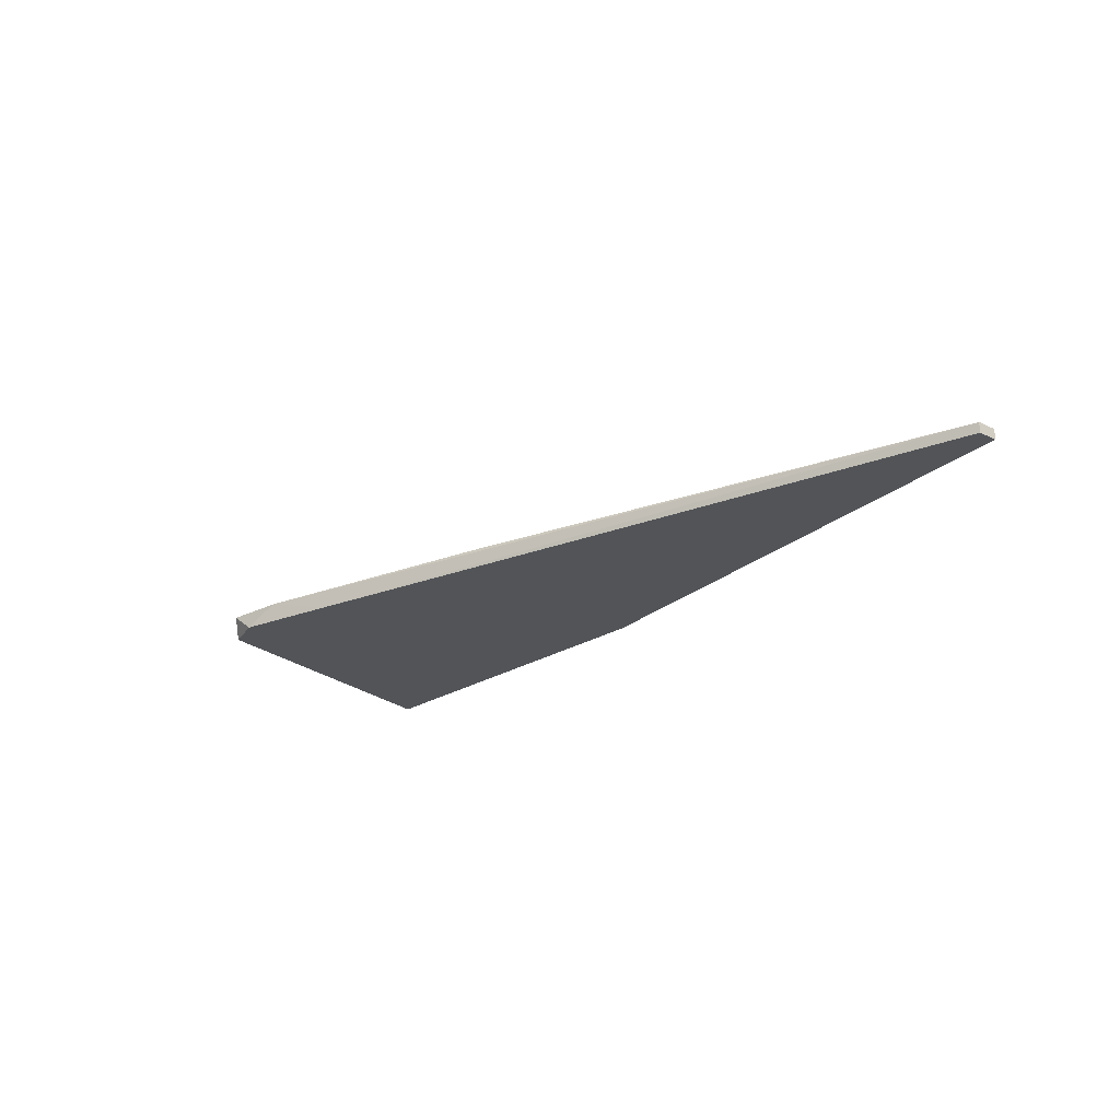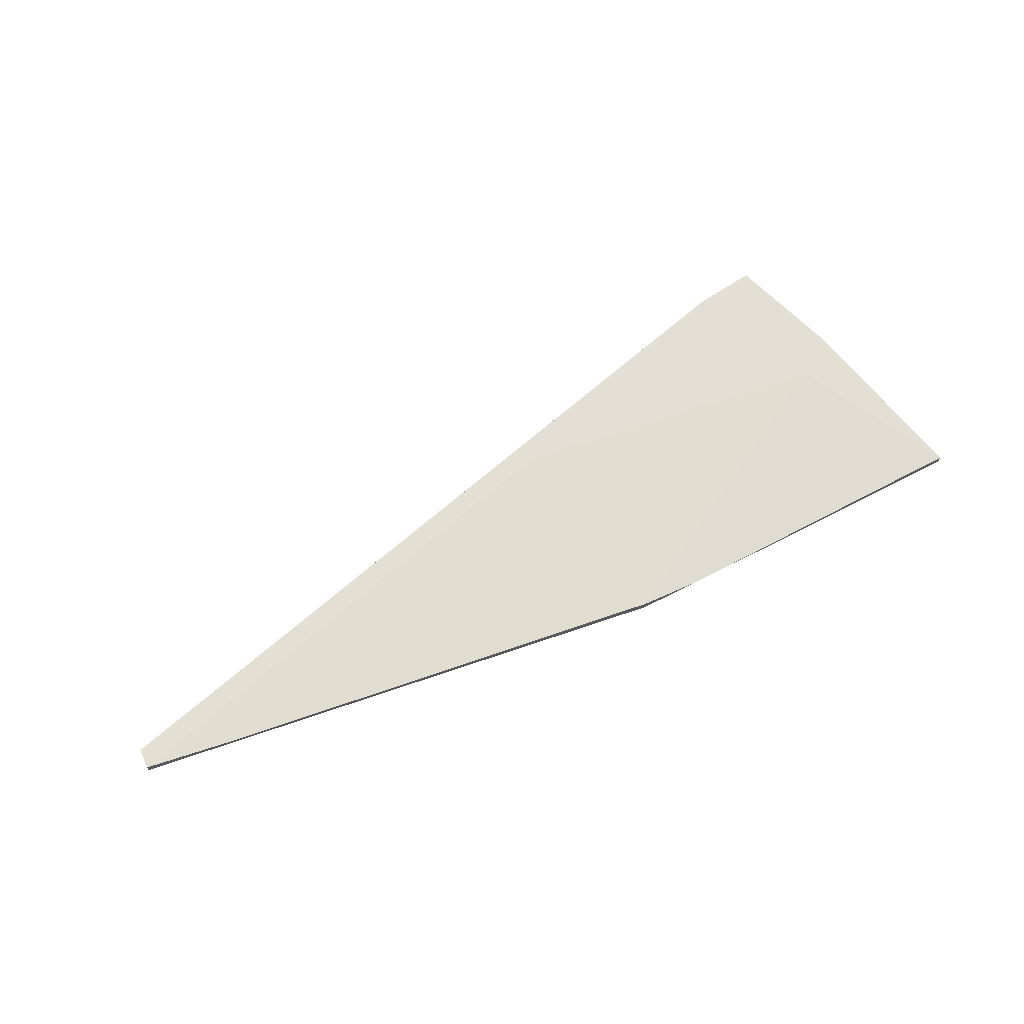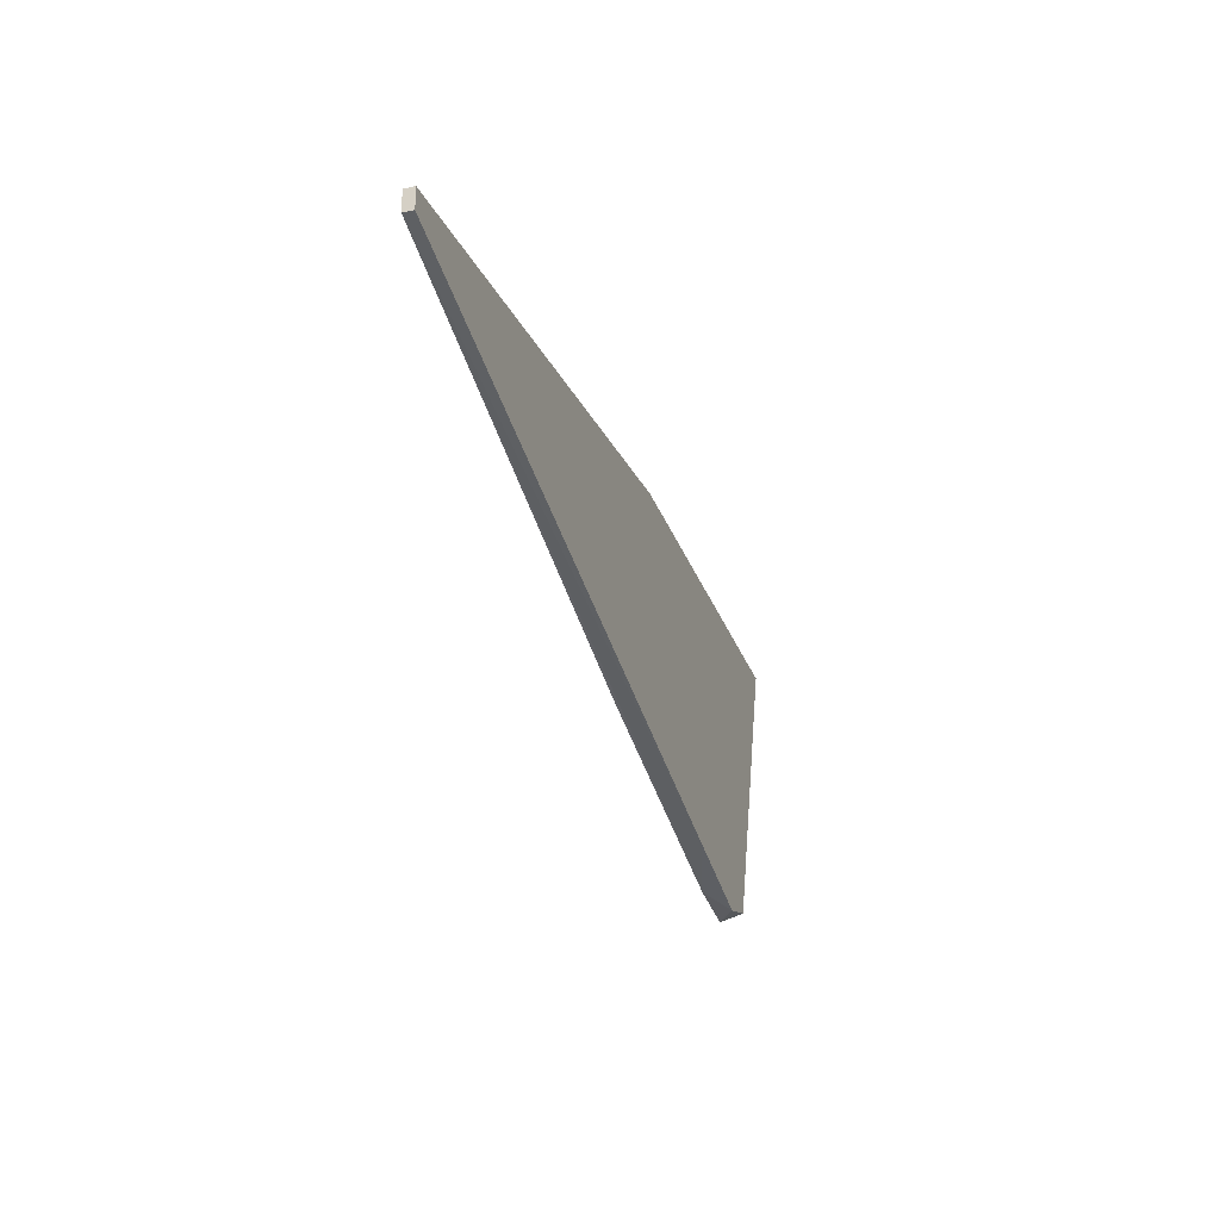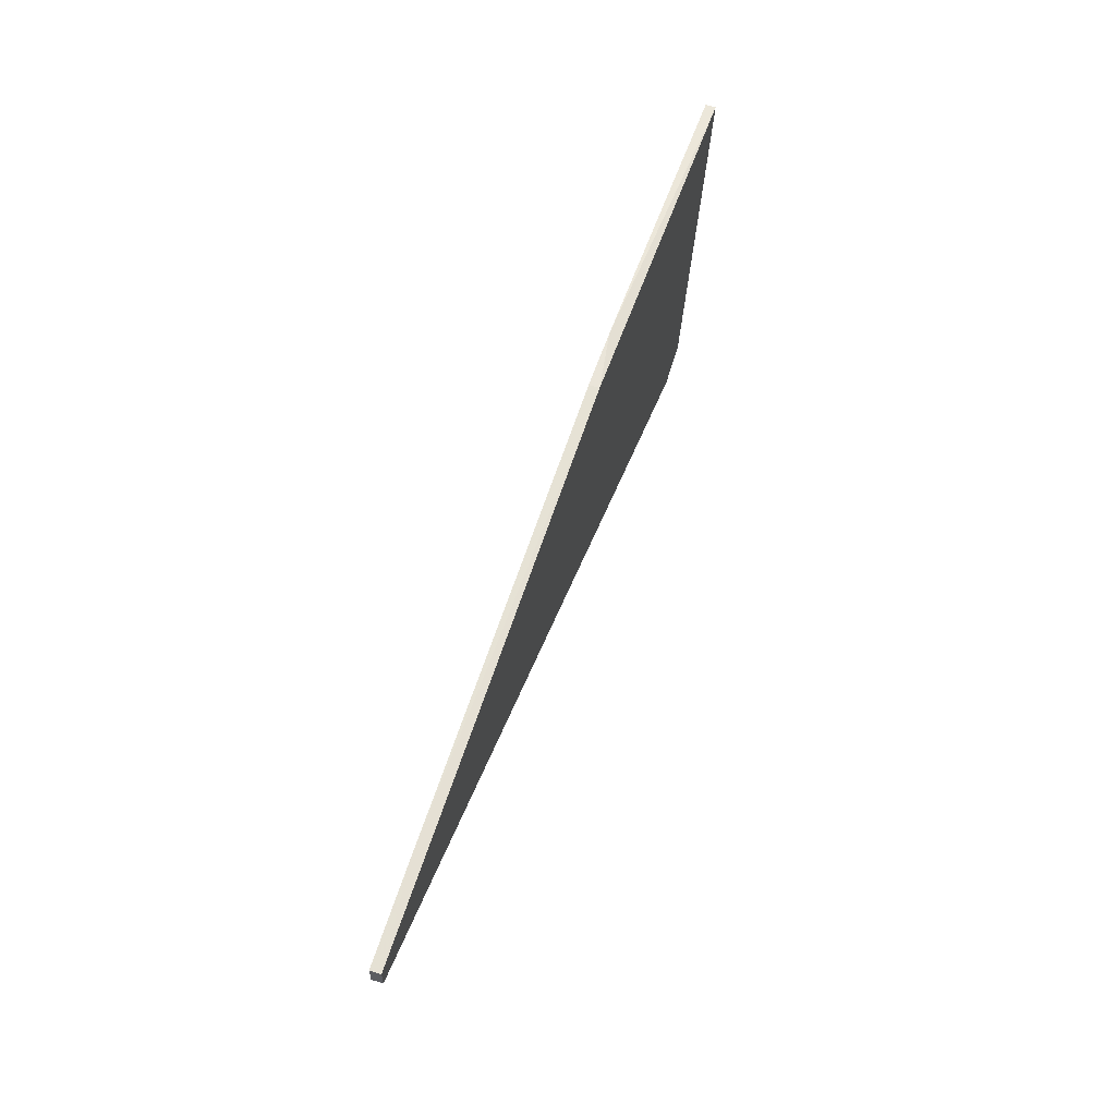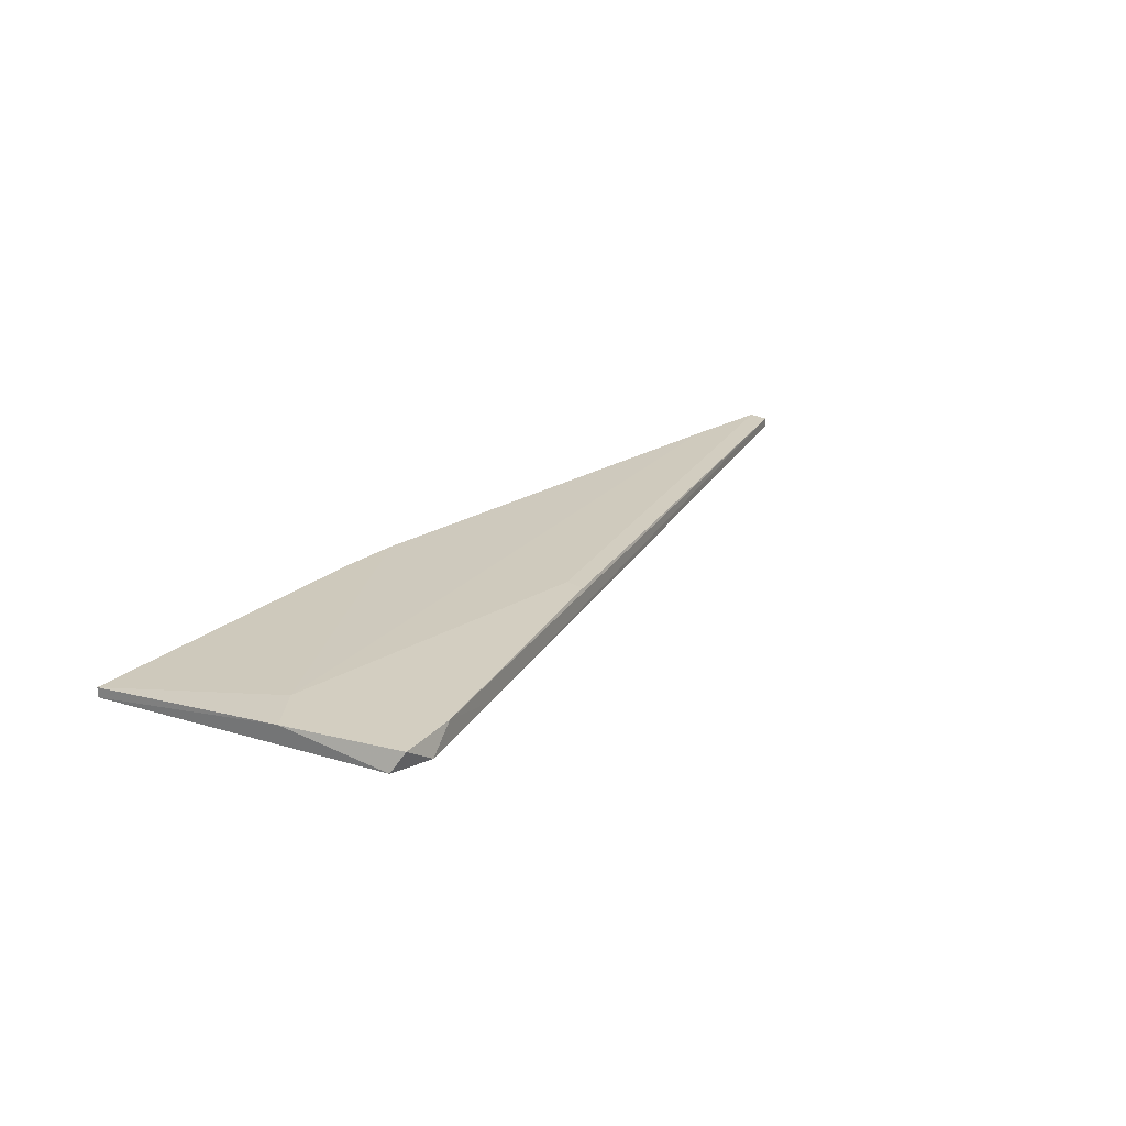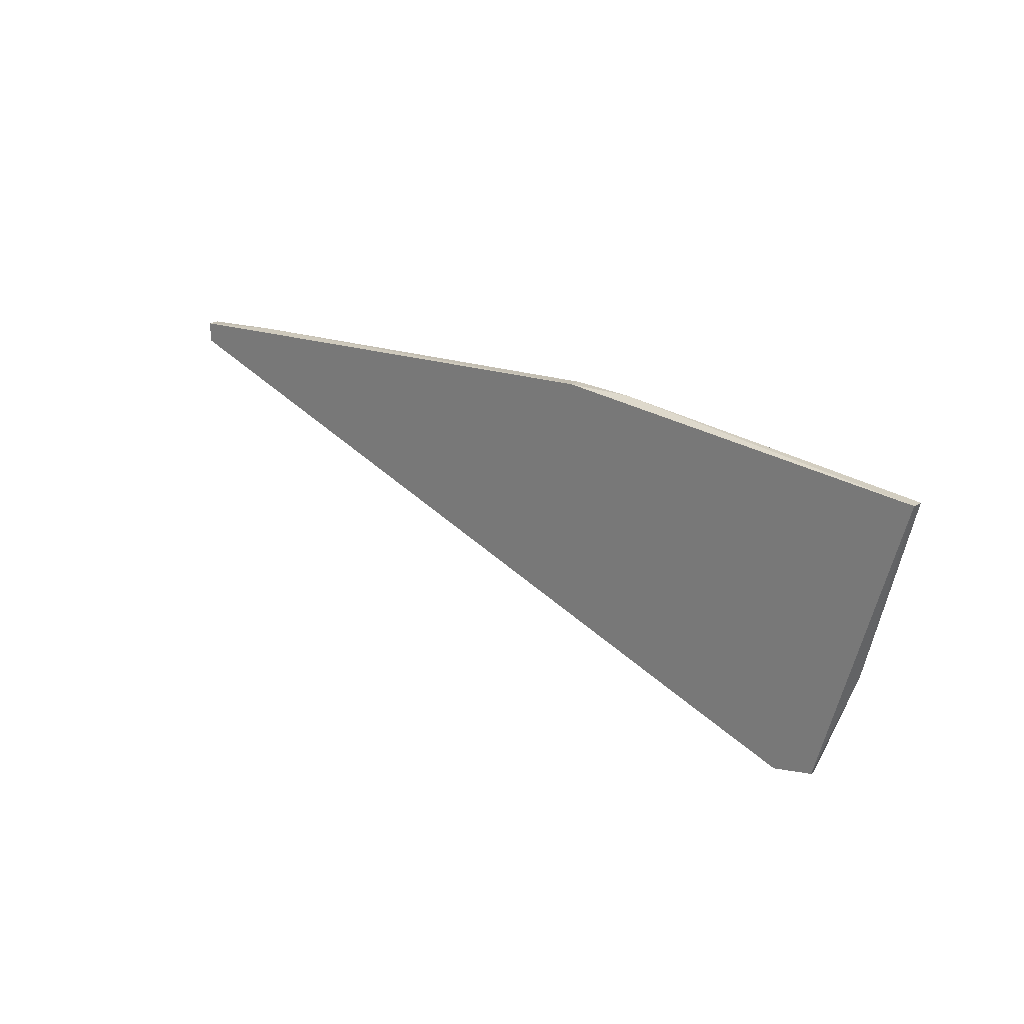
<metadata>
{"format":"obj","ext":"obj","renderer":"f3d","projection":"perspective","resolution":1024,"background":"white","views":[{"elev":-22.9,"azim":-129.2,"up":"+Y"},{"elev":66.3,"azim":-24.4,"up":"+Y"},{"elev":-26.5,"azim":-71.9,"up":"+Z"},{"elev":58.2,"azim":-71.7,"up":"+Z"},{"elev":25.3,"azim":131.5,"up":"+Y"},{"elev":22.2,"azim":43.1,"up":"+Z"}]}
</metadata>
<code>
v 0.05529 -0.0145 -0.04385
v 0.05529 -0.0145 -0.0603
v 0.06588 -0.01568 -0.02623
v 0.06588 -0.01685 -0.02623
v 0.04002 -0.01685 -0.05677
v 0.05177 -0.01685 -0.0603
v 0.02241 -0.01568 -0.02388
v 0.02241 -0.01685 -0.02388
v 0.04825 -0.0145 -0.05912
v -0.04104 -0.01568 -0.03211
v -0.04104 -0.01568 -0.02976
v -0.04104 -0.01685 -0.03211
v -0.04104 -0.01685 -0.02976
v 0.05999 -0.0145 -0.04737
v -0.03046 -0.01568 -0.02858
v 0.05647 -0.01685 -0.05912
v 0.0177 -0.0145 -0.04972
v 0.0177 -0.0145 -0.04737
v 0.02945 -0.01568 -0.02388
f 7 1 15
f 1 2 17
f 1 19 3
f 19 4 3
f 5 6 8
f 12 5 8
f 4 19 8
f 6 2 16
f 8 6 16
f 4 8 16
f 5 12 10
f 12 11 10
f 11 17 10
f 11 12 13
f 12 8 13
f 2 1 14
f 3 4 14
f 1 3 14
f 16 2 14
f 4 16 14
f 1 17 18
f 17 11 18
f 6 5 9
f 2 6 9
f 17 2 9
f 5 10 9
f 10 17 9
f 19 1 7
f 8 19 7
f 8 7 15
f 11 13 15
f 13 8 15
f 1 18 15
f 18 11 15

</code>
